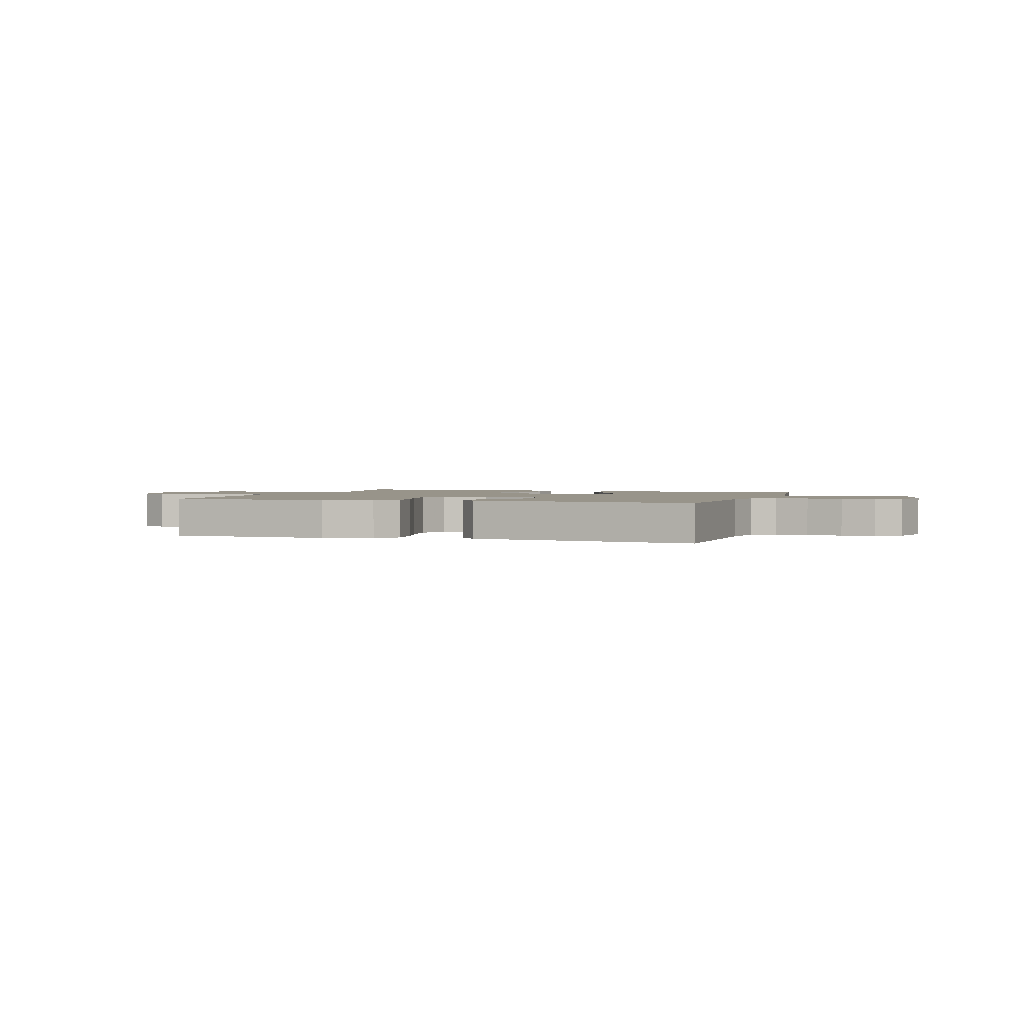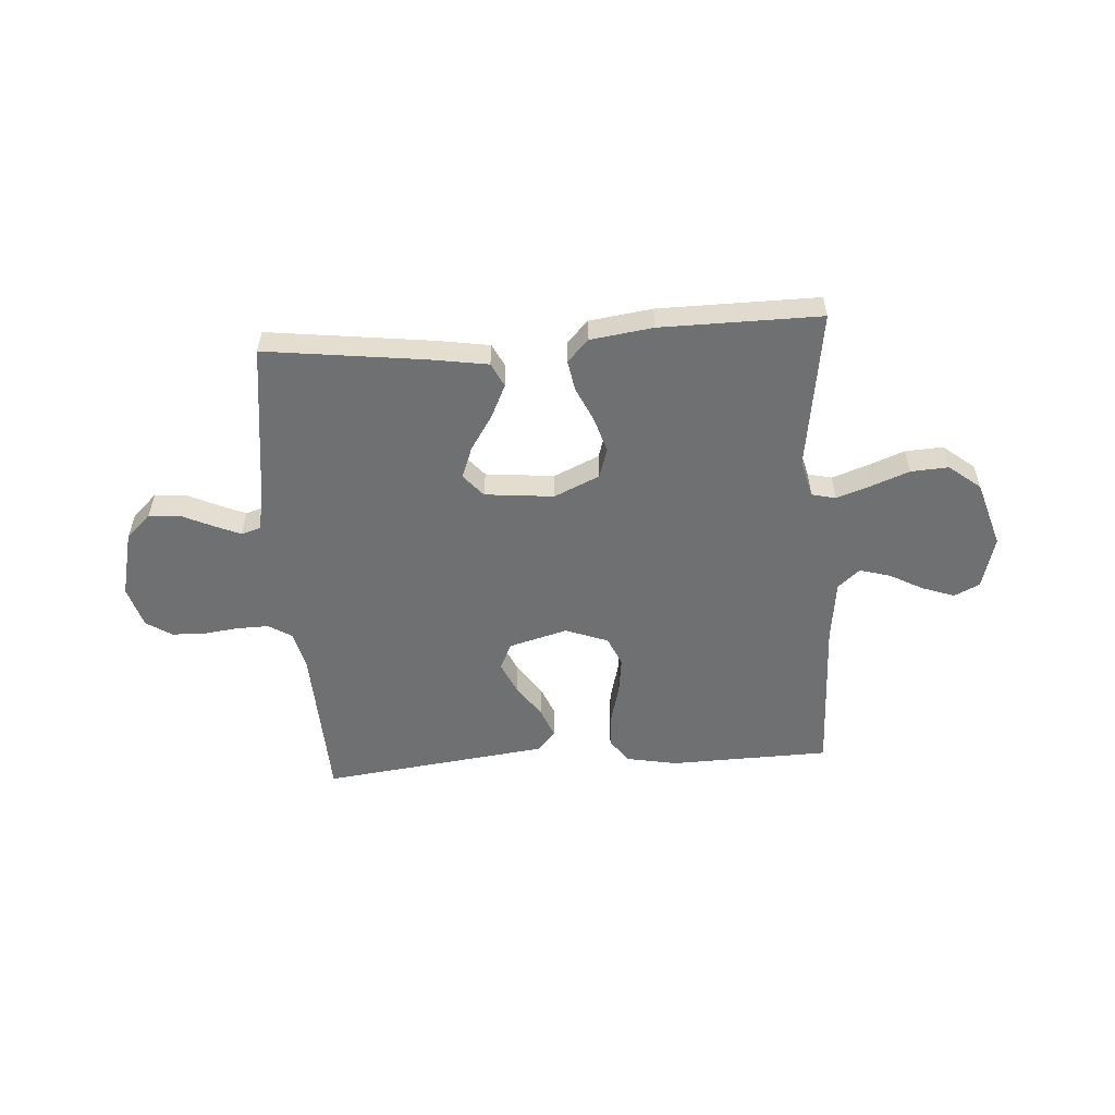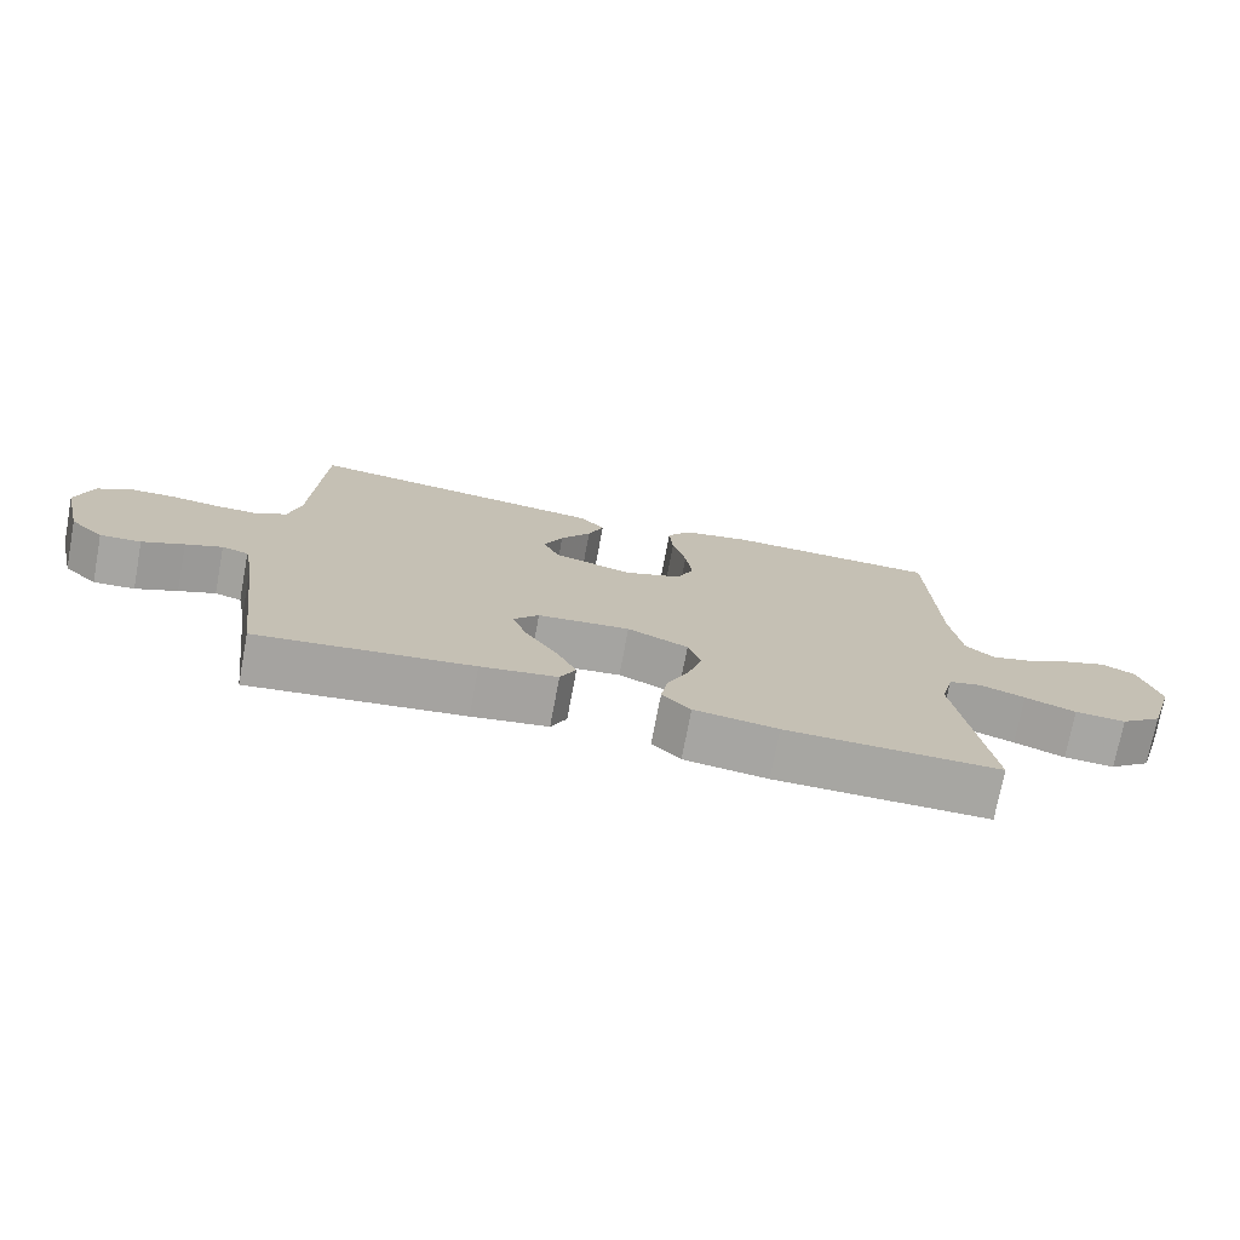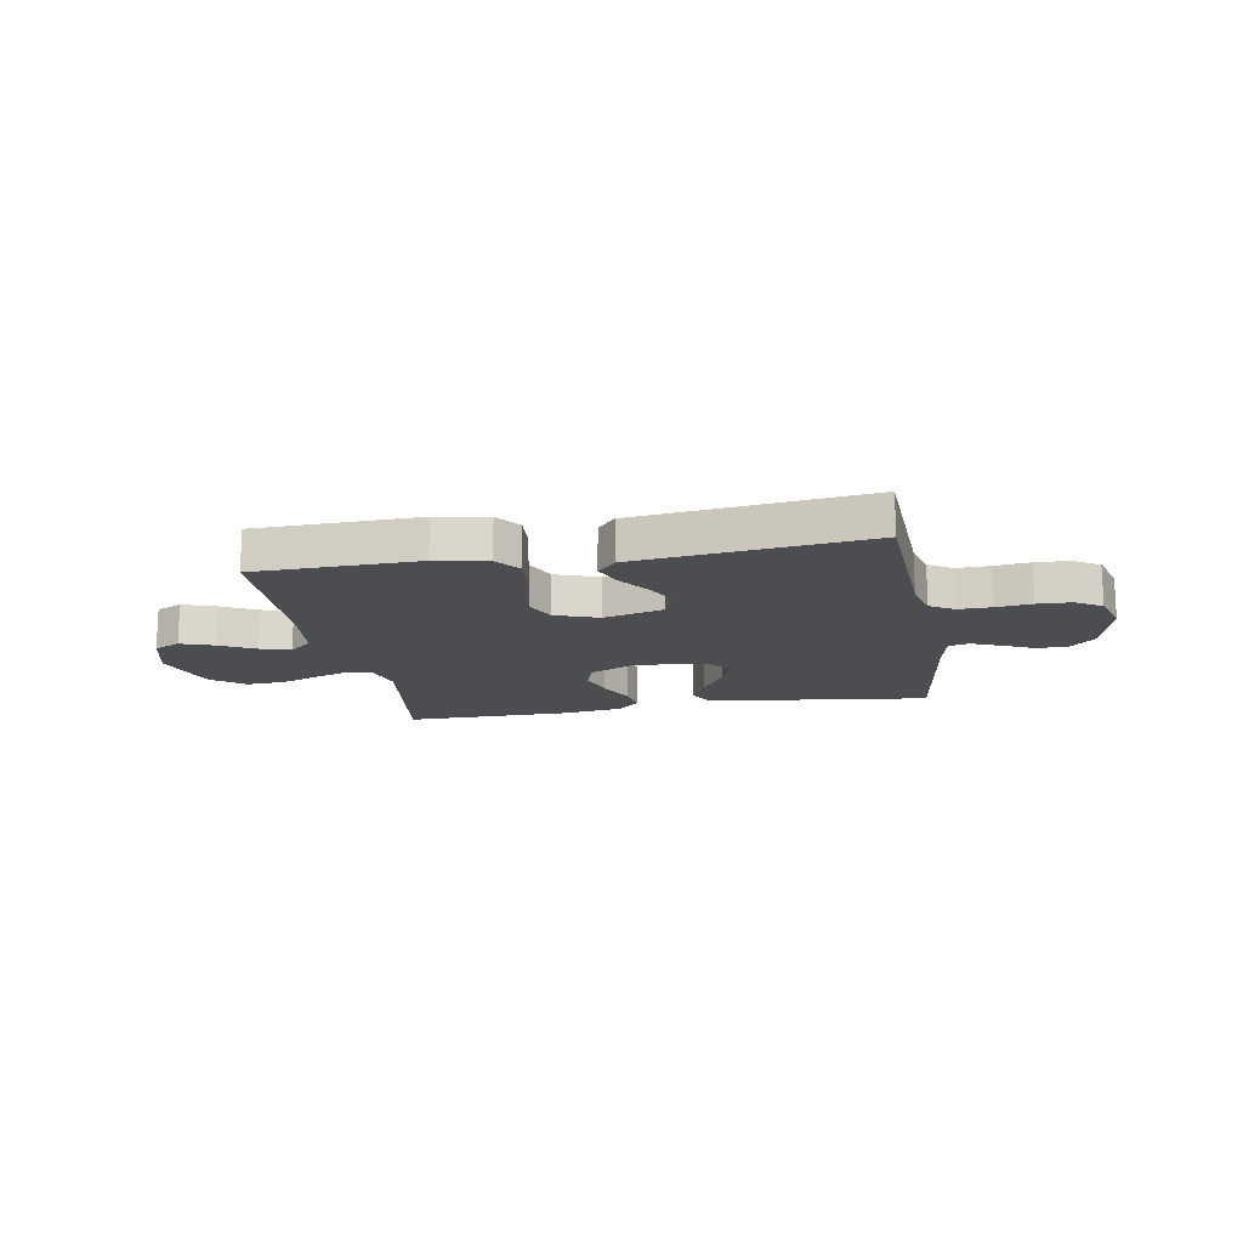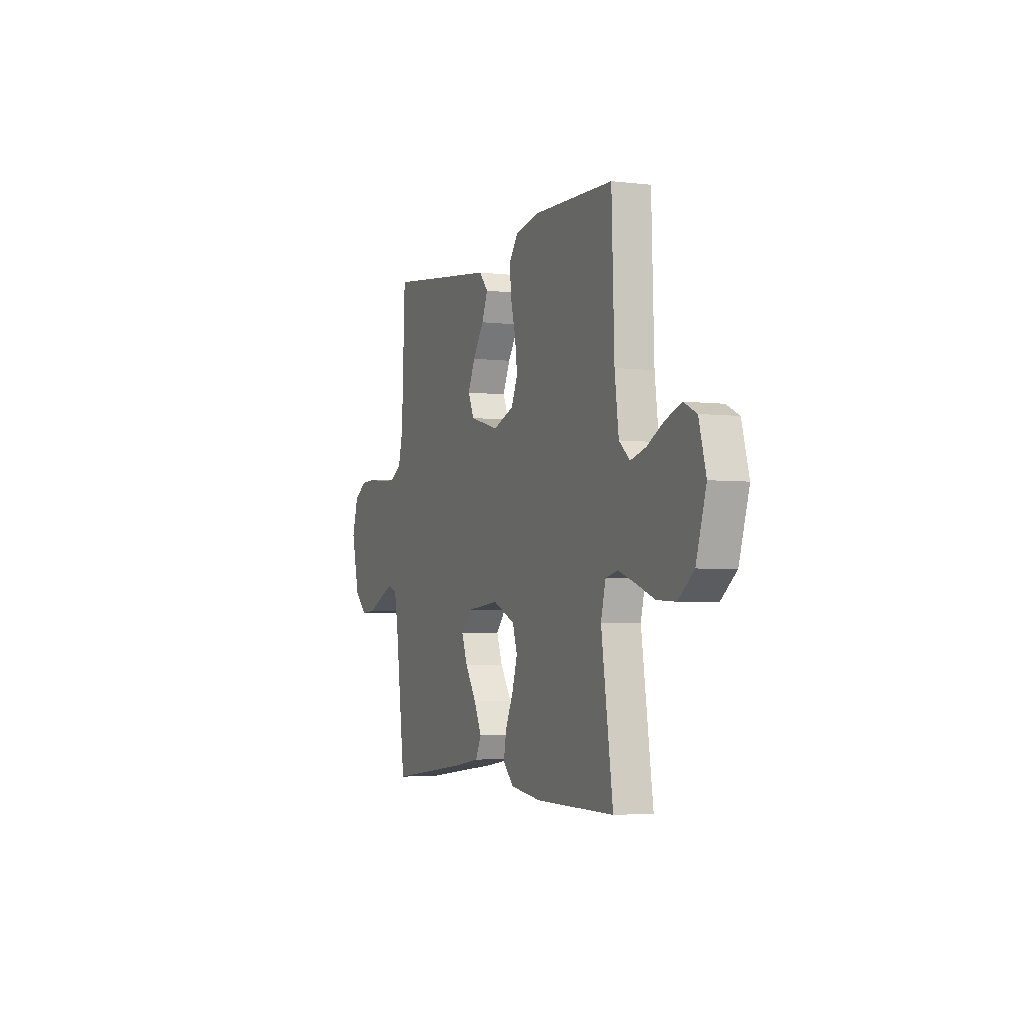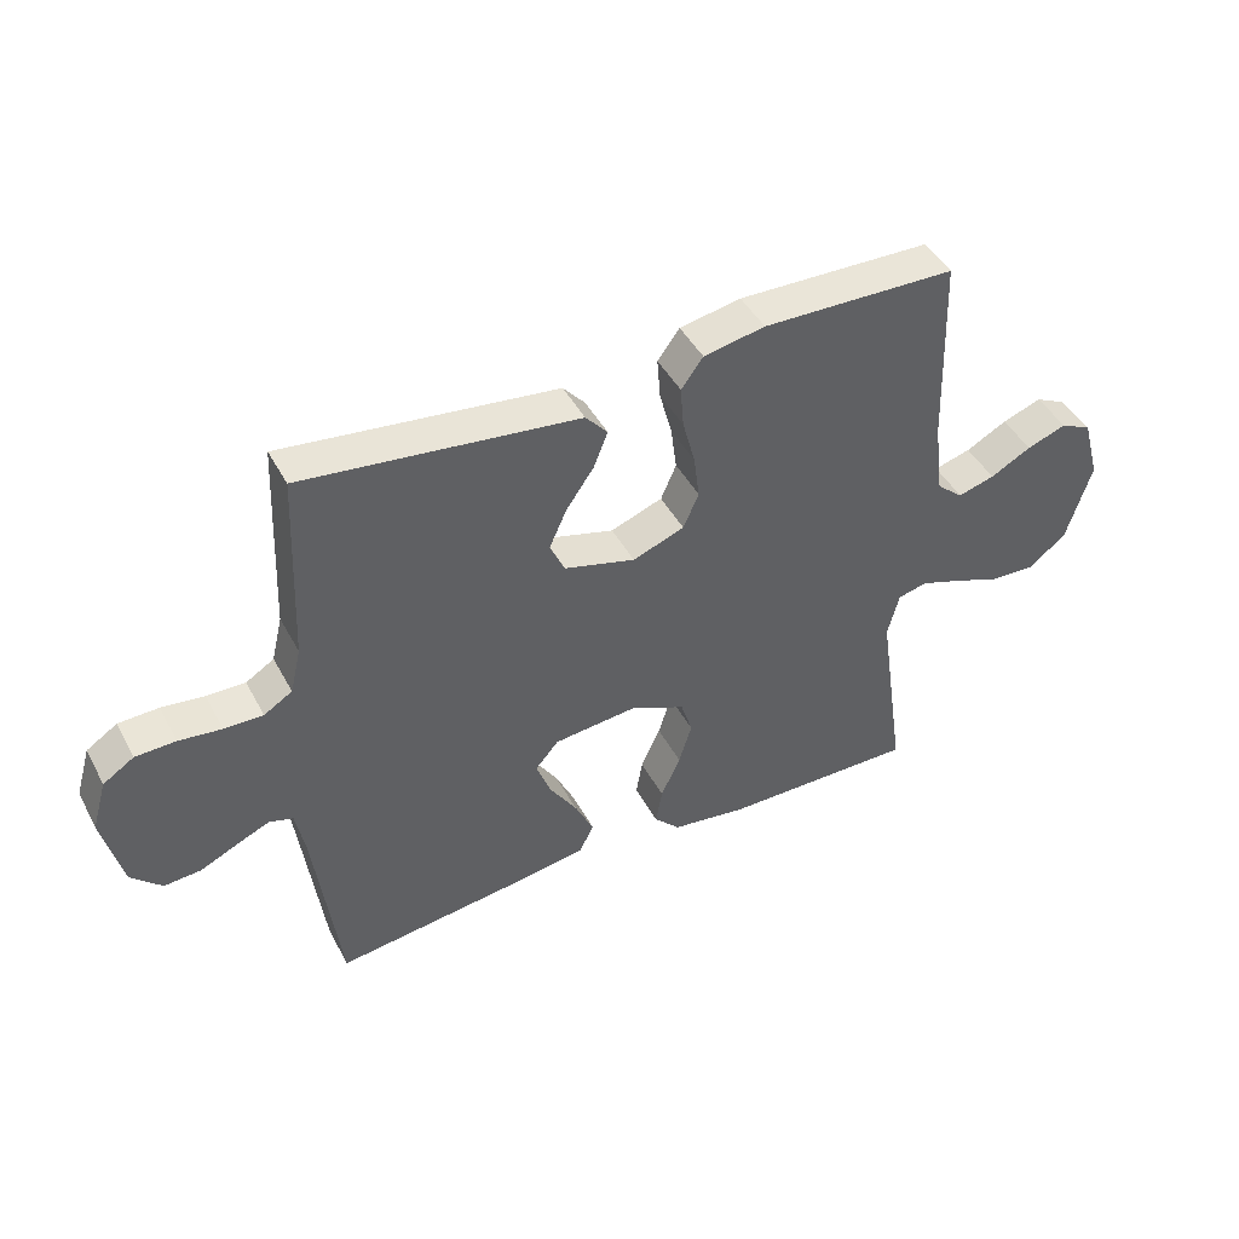
<metadata>
{"format":"obj","ext":"obj","renderer":"f3d","projection":"perspective","resolution":1024,"background":"white","views":[{"elev":1.8,"azim":18.0,"up":"+Y"},{"elev":-54.9,"azim":-176.0,"up":"+Y"},{"elev":-74.0,"azim":169.3,"up":"+Z"},{"elev":-15.8,"azim":10.1,"up":"+Y"},{"elev":-3.6,"azim":-112.1,"up":"+Z"},{"elev":44.7,"azim":153.2,"up":"+Z"}]}
</metadata>
<code>
v -0.5 0.07 0.5
v -0.2 0.07 0.507
v -0.105 0.07 0.489
v -0.071 0.07 0.443
v -0.076 0.07 0.379
v -0.095 0.07 0.307
v -0.104 0.07 0.238
v -0.08 0.07 0.183
v 0 0.07 0.153
v 0.11 0.07 0.183
v 0.133 0.07 0.233
v 0.106 0.07 0.293
v 0.063 0.07 0.355
v 0.041 0.07 0.41
v 0.075 0.07 0.449
v 0.2 0.07 0.464
v 0.5 0.07 0.5
v 0.513 0.07 0.2
v 0.53 0.07 0.129
v 0.574 0.07 0.102
v 0.634 0.07 0.103
v 0.7 0.07 0.111
v 0.762 0.07 0.109
v 0.81 0.07 0.078
v 0.833 0.07 0
v 0.803 0.07 -0.124
v 0.756 0.07 -0.169
v 0.699 0.07 -0.165
v 0.641 0.07 -0.138
v 0.59 0.07 -0.116
v 0.553 0.07 -0.127
v 0.539 0.07 -0.2
v 0.5 0.07 -0.5
v 0.2 0.07 -0.462
v 0.093 0.07 -0.445
v 0.071 0.07 -0.4
v 0.1 0.07 -0.339
v 0.143 0.07 -0.273
v 0.165 0.07 -0.214
v 0.129 0.07 -0.172
v 0 0.07 -0.159
v -0.085 0.07 -0.197
v -0.103 0.07 -0.253
v -0.083 0.07 -0.318
v -0.053 0.07 -0.384
v -0.043 0.07 -0.441
v -0.083 0.07 -0.482
v -0.2 0.07 -0.498
v -0.5 0.07 -0.5
v -0.456 0.07 -0.2
v -0.474 0.07 -0.13
v -0.519 0.07 -0.119
v -0.583 0.07 -0.141
v -0.654 0.07 -0.168
v -0.725 0.07 -0.172
v -0.784 0.07 -0.125
v -0.822 0.07 0
v -0.795 0.07 0.098
v -0.747 0.07 0.121
v -0.686 0.07 0.099
v -0.623 0.07 0.065
v -0.566 0.07 0.049
v -0.525 0.07 0.084
v -0.51 0.07 0.2
v -0.5 0 0.5
v -0.2 0 0.507
v -0.105 0 0.489
v -0.071 0 0.443
v -0.076 0 0.379
v -0.095 0 0.307
v -0.104 0 0.238
v -0.08 0 0.183
v 0 0 0.153
v 0.11 0 0.183
v 0.133 0 0.233
v 0.106 0 0.293
v 0.063 0 0.355
v 0.041 0 0.41
v 0.075 0 0.449
v 0.2 0 0.464
v 0.5 0 0.5
v 0.513 0 0.2
v 0.53 0 0.129
v 0.574 0 0.102
v 0.634 0 0.103
v 0.7 0 0.111
v 0.762 0 0.109
v 0.81 0 0.078
v 0.833 0 0
v 0.803 0 -0.124
v 0.756 0 -0.169
v 0.699 0 -0.165
v 0.641 0 -0.138
v 0.59 0 -0.116
v 0.553 0 -0.127
v 0.539 0 -0.2
v 0.5 0 -0.5
v 0.2 0 -0.462
v 0.093 0 -0.445
v 0.071 0 -0.4
v 0.1 0 -0.339
v 0.143 0 -0.273
v 0.165 0 -0.214
v 0.129 0 -0.172
v 0 0 -0.159
v -0.085 0 -0.197
v -0.103 0 -0.253
v -0.083 0 -0.318
v -0.053 0 -0.384
v -0.043 0 -0.441
v -0.083 0 -0.482
v -0.2 0 -0.498
v -0.5 0 -0.5
v -0.456 0 -0.2
v -0.474 0 -0.13
v -0.519 0 -0.119
v -0.583 0 -0.141
v -0.654 0 -0.168
v -0.725 0 -0.172
v -0.784 0 -0.125
v -0.822 0 0
v -0.795 0 0.098
v -0.747 0 0.121
v -0.686 0 0.099
v -0.623 0 0.065
v -0.566 0 0.049
v -0.525 0 0.084
v -0.51 0 0.2
f 58 59 60 61
f 58 61 62
f 57 58 62
f 56 57 62
f 53 54 55 56
f 52 53 56 62
f 51 52 62 63
f 47 48 49 50
f 44 45 46 47
f 43 44 47 50
f 42 43 50 51
f 35 36 37 38
f 35 38 39
f 32 33 34 35
f 31 32 35 39
f 30 31 39 40
f 26 27 28 29
f 26 29 30
f 25 26 30
f 21 22 23 24
f 20 21 24 25
f 15 16 17 18
f 15 18 19
f 12 13 14 15
f 11 12 15 19
f 10 11 19 20
f 3 4 5 6
f 3 6 7
f 64 1 2 3
f 64 3 7
f 63 64 7 8
f 41 42 51 63
f 41 63 8 9
f 25 30 40 41
f 20 25 41
f 9 10 20 41
f 125 124 123 122
f 126 125 122
f 126 122 121
f 126 121 120
f 120 119 118 117
f 126 120 117 116
f 127 126 116 115
f 114 113 112 111
f 111 110 109 108
f 114 111 108 107
f 115 114 107 106
f 102 101 100 99
f 103 102 99
f 99 98 97 96
f 103 99 96 95
f 104 103 95 94
f 93 92 91 90
f 94 93 90
f 94 90 89
f 88 87 86 85
f 89 88 85 84
f 82 81 80 79
f 83 82 79
f 79 78 77 76
f 83 79 76 75
f 84 83 75 74
f 70 69 68 67
f 71 70 67
f 67 66 65 128
f 71 67 128
f 72 71 128 127
f 127 115 106 105
f 73 72 127 105
f 105 104 94 89
f 105 89 84
f 105 84 74 73
f 1 65 66 2
f 2 66 67 3
f 3 67 68 4
f 4 68 69 5
f 5 69 70 6
f 6 70 71 7
f 7 71 72 8
f 8 72 73 9
f 9 73 74 10
f 10 74 75 11
f 11 75 76 12
f 12 76 77 13
f 13 77 78 14
f 14 78 79 15
f 15 79 80 16
f 16 80 81 17
f 17 81 82 18
f 18 82 83 19
f 19 83 84 20
f 20 84 85 21
f 21 85 86 22
f 22 86 87 23
f 23 87 88 24
f 24 88 89 25
f 25 89 90 26
f 26 90 91 27
f 27 91 92 28
f 28 92 93 29
f 29 93 94 30
f 30 94 95 31
f 31 95 96 32
f 32 96 97 33
f 33 97 98 34
f 34 98 99 35
f 35 99 100 36
f 36 100 101 37
f 37 101 102 38
f 38 102 103 39
f 39 103 104 40
f 40 104 105 41
f 41 105 106 42
f 42 106 107 43
f 43 107 108 44
f 44 108 109 45
f 45 109 110 46
f 46 110 111 47
f 47 111 112 48
f 48 112 113 49
f 49 113 114 50
f 50 114 115 51
f 51 115 116 52
f 52 116 117 53
f 53 117 118 54
f 54 118 119 55
f 55 119 120 56
f 56 120 121 57
f 57 121 122 58
f 58 122 123 59
f 59 123 124 60
f 60 124 125 61
f 61 125 126 62
f 62 126 127 63
f 63 127 128 64
f 64 128 65 1

</code>
